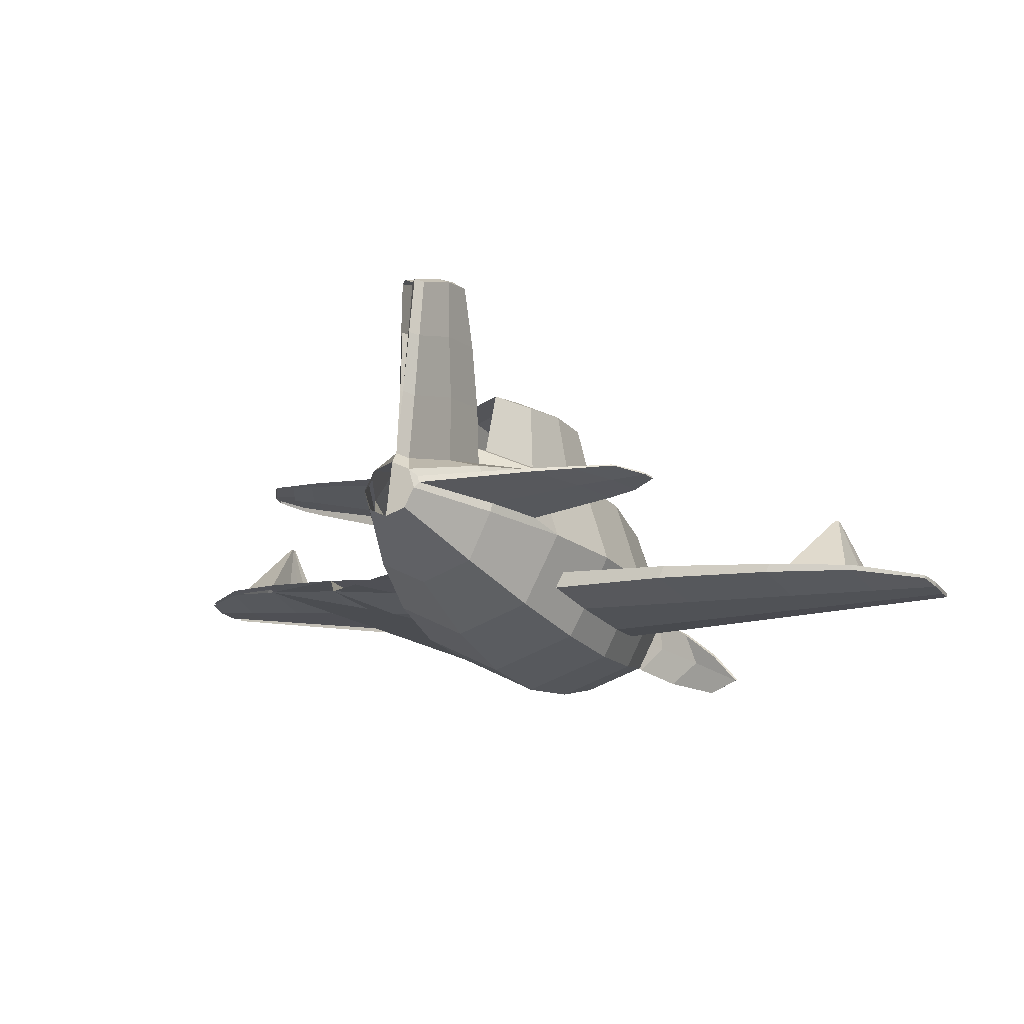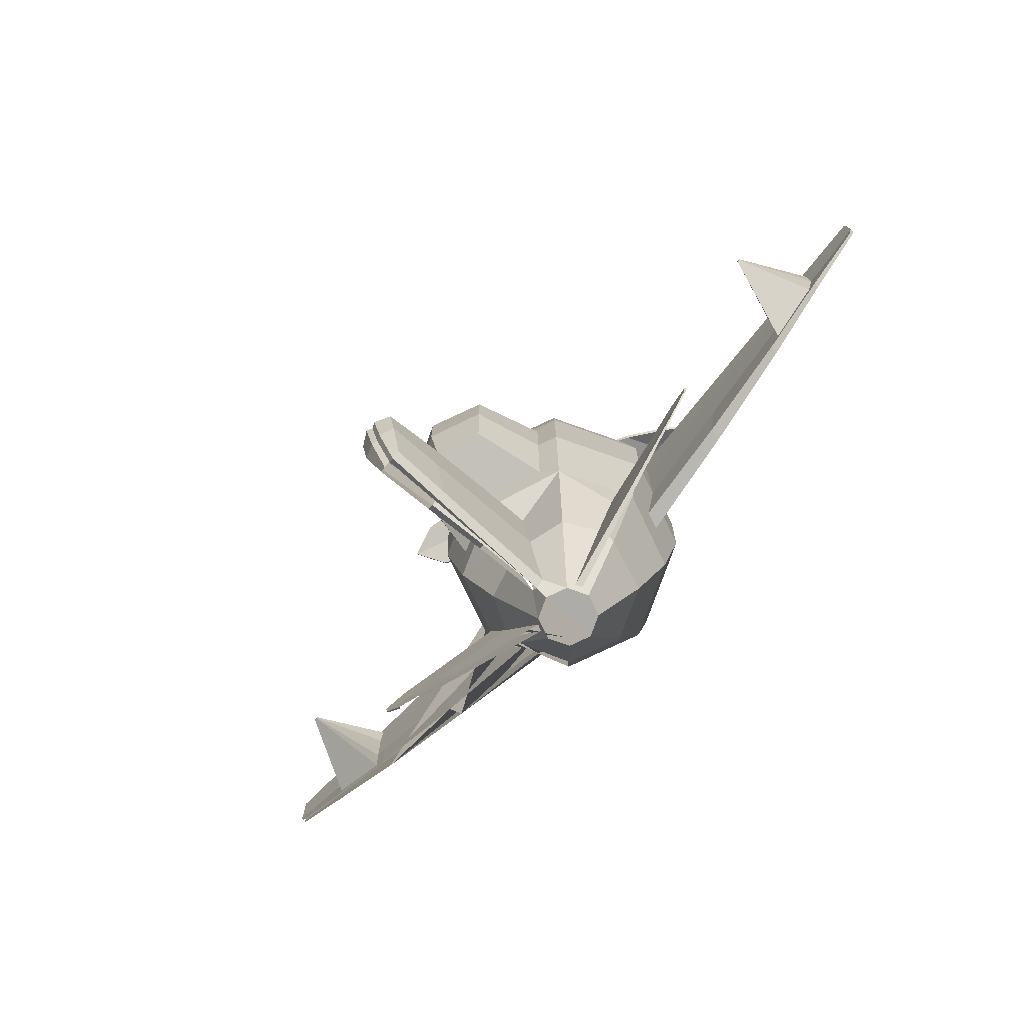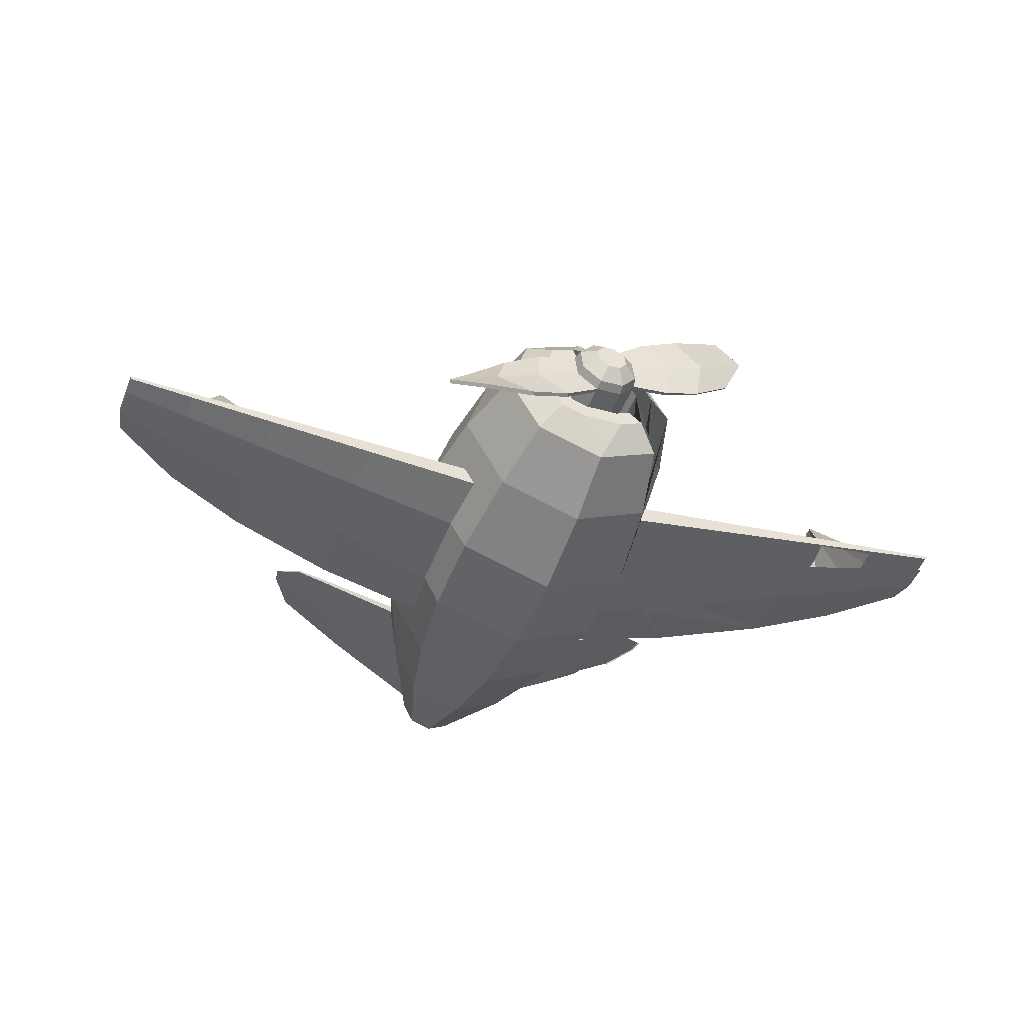
<metadata>
{"format":"obj","ext":"obj","renderer":"f3d","projection":"perspective","resolution":1024,"background":"white","views":[{"elev":-19.8,"azim":-153.4,"up":"+Y"},{"elev":-76.8,"azim":-126.0,"up":"+Z"},{"elev":-48.8,"azim":-21.2,"up":"+Y"}]}
</metadata>
<code>
g Cylinder_Cylinder.001
v -0.03303 2.519 0.7401
v 0.2243 2.291 0.7575
v 0.1769 2.058 0.6944
v 0.02358 1.975 0.6944
v -0.2214 2.298 0.7575
v -0.2378 2.243 0.7575
v -0.05176 3.54 0.7431
v -0.08802 3.048 2.199
v -0.1016 3.178 3.55
v -0.09124 3.079 4.163
v 0.1969 2.341 0.7575
v 0.2243 2.291 0.7575
v -0.05176 3.54 0.7431
v 0.5554 2.886 4.163
v 0.4628 3.02 3.318
v 0.4553 3.011 2.783
v 0.5505 2.335 1.398
v 0.3829 2.922 2.236
v 0.8494 1.83 3.462
v 0.8381 1.84 2.787
v 0.7655 1.899 2.343
v 0.4459 1.84 1.388
v 0.09124 1.325 4.163
v 0.103 1.213 3.469
v 0.1014 1.228 2.776
v 0.0862 1.374 2.082
v 0.05944 1.631 1.388
v -0.1435 2.025 0.6944
v -0.2249 3.522 0.7431
v -0.6844 2.757 4.163
v -0.6213 2.907 3.318
v -0.612 2.899 2.783
v -0.5229 2.828 2.236
v -0.5571 2.295 1.369
v -0.7924 1.872 3.9
v -0.8635 1.864 3.462
v 0.526 2.408 1.369
v 0.8434 2.042 3.9
v 0.9146 2.049 3.462
v -0.8489 1.866 2.787
v -0.7559 1.875 2.343
v -0.5662 2.219 1.398
v -0.08434 3.012 2.034
v -0.1021 3.183 3.38
v -0.1436 3.581 2.273
v -0.1537 3.679 2.714
v -0.1543 3.685 3.175
v -0.7095 1.719 3.9
v 0.9 2.048 2.787
v 0.807 2.038 2.343
v -0.7546 1.663 3.462
v -0.7455 1.675 2.787
v 0.6844 1.647 4.163
v 0.7723 1.575 3.469
v 0.7603 1.585 2.776
v 0.6466 1.677 2.082
v 0.7938 1.875 3.9
v 3.634 2.45 3.597
v 3.635 2.448 3.81
v 0.6267 2.974 3.469
v 3.585 2.47 3.413
v 0.6169 2.962 2.776
v 0.708 2.427 1.797
v 0.7663 1.58 3.122
v 0.1022 1.22 3.122
v -0.6866 1.747 2.343
v -0.3618 1.756 1.388
v 0.271 3.553 2.719
v -0.154 3.682 2.944
v 0.2768 3.56 3.127
v 0.8437 1.835 3.125
v 3.634 2.449 3.703
v 3.149 2.344 3.456
v 3.076 2.399 3.033
v 3.151 2.341 3.75
v 0.2158 3.485 2.302
v 0.8767 2.293 4.163
v 3.15 2.342 3.603
v 0.9893 2.305 3.469
v 2.508 2.204 3.271
v 0.9738 2.303 2.776
v 0.7325 2.35 1.814
v 2.453 2.262 2.754
v 2.513 2.199 3.67
v 3.632 2.486 3.597
v 3.633 2.486 3.81
v 3.631 2.486 3.949
v 2.511 2.202 3.47
v 3.584 2.494 3.413
v 1.692 2.026 3.034
v 3.633 2.457 3.949
v 0.6218 2.968 3.122
v 1.622 2.084 2.497
v 1.7 2.019 3.569
v 0.9816 2.304 3.122
v 0.459 3.015 3.05
v 0.2739 3.556 2.923
v 1.696 2.022 3.301
v 0.9073 2.049 3.125
v 3.633 2.486 3.703
v 3.14 2.356 3.94
v 0.2266 2.226 0.6944
v 0.5518 2.259 1.388
v 3.084 2.398 3.747
v 3.081 2.395 3.463
v 3.014 2.424 3.086
v 3.076 2.397 3.861
v 3.082 2.397 3.604
v 1.567 2.703 1.417
v 2.49 2.223 3.929
v 2.532 2.309 3.271
v 1.235 2.56 1.525
v 2.538 2.31 3.67
v 1.003 2.53 1.118
v 2.562 2.34 2.881
v 2.595 2.32 3.852
v 2.535 2.31 3.47
v 1.483 2.641 1.601
v 1.285 2.617 1.268
v 1.661 2.053 3.915
v 1.735 2.181 3.034
v 1.745 2.183 3.569
v 1.65 2.188 2.497
v -0.02358 2.429 0.6944
v 1.695 2.178 3.915
v 1.74 2.182 3.301
v 0.06042 2.693 1.412
v -0.7723 2.829 3.469
v -0.06719 2.848 1.873
v 0.02344 2.517 0.8491
v 0.2266 2.226 0.6944
v 0.05688 2.77 1.905
v -0.7603 2.819 2.776
v 0.8282 2.288 2.082
v 1.722 2.735 1.662
v -0.7392 2.277 1.797
v 1.731 2.722 1.676
v -0.1081 3.541 0.6691
v 1.555 2.712 1.417
v 1.567 2.703 1.417
v -0.01124 3.682 1.125
v -0.01803 3.043 0.8043
v 1.745 2.737 1.771
v 0.02044 3.204 1.291
v -0.07443 3.044 0.7101
v -0.5434 3.468 2.719
v 1.754 2.724 1.779
v -0.5505 3.474 3.127
v -0.2008 4.132 0.9895
v -0.1857 3.986 0.6845
v -0.2082 4.203 1.251
v -0.1646 3.784 1.504
v -0.1386 3.534 0.7103
v -0.08732 3.041 0.7323
v -0.118 3.335 1.719
v -0.4754 3.414 2.302
v -0.8767 2.111 4.163
v -0.9893 2.099 3.469
v -0.9738 2.101 2.776
v -0.7473 2.196 1.814
v -0.5554 1.518 4.163
v -0.6267 1.43 3.469
v -0.6169 1.442 2.776
v -0.5247 1.555 2.082
v -3.613 1.732 3.597
v -3.607 1.696 3.597
v -3.613 1.732 3.81
v -3.607 1.694 3.81
v -3.612 1.732 3.949
v -3.568 1.75 3.413
v -3.607 1.703 3.949
v -3.564 1.726 3.413
v -0.7663 2.824 3.122
v -0.9816 2.1 3.122
v -0.6218 1.436 3.122
v -0.6166 2.903 3.05
v -0.5469 3.471 2.923
v -0.8562 1.865 3.125
v -0.7501 1.669 3.125
v -3.613 1.732 3.703
v -3.607 1.695 3.703
v -3.111 1.692 3.456
v -3.051 1.761 3.033
v -3.112 1.689 3.75
v -3.104 1.706 3.94
v -3.058 1.758 3.747
v -3.055 1.757 3.463
v -2.995 1.799 3.086
v -3.05 1.759 3.861
v -3.111 1.691 3.603
v -3.057 1.759 3.604
v -2.455 1.687 3.271
v -2.44 1.71 3.929
v -2.5 1.786 3.271
v -2.412 1.755 2.754
v -2.459 1.682 3.67
v -2.506 1.785 3.67
v -2.535 1.809 2.881
v -2.564 1.783 3.852
v -2.457 1.685 3.47
v -2.503 1.785 3.47
v -1.62 1.681 3.034
v -1.595 1.714 3.915
v -1.693 1.825 3.034
v -1.562 1.752 2.497
v -1.626 1.673 3.569
v -1.703 1.824 3.569
v -1.612 1.848 2.497
v -1.654 1.829 3.915
v -1.623 1.677 3.301
v -1.698 1.824 3.301
v -0.1602 2.67 1.412
v -0.08782 2.505 0.8491
v -0.2266 2.178 0.6944
v -0.5518 2.145 1.388
v -0.1726 2.746 1.905
v -0.8282 2.116 2.082
v -1.794 2.369 1.662
v -1.801 2.355 1.676
v -1.626 2.381 1.417
v -1.636 2.37 1.417
v -1.818 2.367 1.771
v -1.824 2.352 1.779
v -1.282 2.298 1.525
v -1.412 2.282 1.864
v -1.049 2.317 1.118
v -1.275 2.338 1.509
v -1.036 2.346 1.118
v -1.404 2.325 1.855
v -1.542 2.326 1.601
v -1.343 2.343 1.268
v -1.534 2.353 1.585
v -1.631 2.316 1.872
v -1.331 2.363 1.268
v -1.624 2.344 1.863
v -0.1769 2.346 0.6944
v -0.4459 2.564 1.388
v -0.6466 2.727 2.082
v -0.2308 3.986 0.6375
v -0.247 4.141 0.985
v -0.2551 4.219 1.245
v -0.3531 4.089 0.9979
v -0.2858 3.974 0.696
v -0.3632 4.143 1.262
v -0.1699 3.534 0.6691
v -0.3045 3.713 1.521
v -0.1972 3.797 1.499
v -0.2937 3.652 1.125
v -0.1554 3.028 0.8043
v -0.1318 3.342 1.716
v -0.2263 3.178 1.291
v -0.1006 3.041 0.7101
v -0.238 3.248 1.744
v 0.1027 2.514 4.857
v -0.07385 2.912 4.703
v -0.1648 2.486 4.857
v 0.224 2.478 4.857
v 1.365 2.571 1.864
v 0.3537 2.239 4.857
v 1.219 2.597 1.509
v 0.2761 1.978 4.857
v 0.554 1.752 4.703
v 0.1648 1.918 4.857
v -0.1027 1.89 4.857
v 0.07385 1.492 4.703
v -0.2761 2.426 4.857
v -0.554 2.652 4.703
v -0.7096 2.128 4.703
v -0.3537 2.165 4.857
v -0.224 1.926 4.857
v -0.4495 1.648 4.703
v -0.203 2.61 4.857
v 0.9842 2.556 1.118
v 0.203 1.794 4.857
v -0.1146 1.761 4.857
v 1.349 2.611 1.855
v 1.47 2.666 1.585
v 0.3827 1.891 4.857
v -0.4902 2.151 4.857
v -0.3827 2.513 4.857
v -0.3105 1.819 4.857
v -0.1648 2.486 4.5
v -0.1027 1.89 4.5
v 0.1648 1.918 4.5
v 0.1027 2.514 4.5
v 0.224 2.478 4.5
v 0.3537 2.239 4.5
v 0.2761 1.978 4.5
v -0.3537 2.165 4.5
v -0.2761 2.426 4.5
v -0.224 1.926 4.5
v -0.1648 2.486 4.375
v -0.1027 1.89 4.375
v 0.1648 1.918 4.375
v 0.1027 2.514 4.375
v 0.224 2.478 4.375
v 0.3537 2.239 4.375
v 0.2761 1.978 4.375
v -0.3537 2.165 4.375
v -0.2761 2.426 4.375
v -0.224 1.926 4.375
v -2.443 1.821 2.754
v -3.066 1.803 3.033
v -2.477 1.788 3.929
v -3.122 1.756 3.94
v -3.135 1.755 3.603
v -3.133 1.755 3.456
v -3.136 1.755 3.75
v -2.584 1.781 3.674
v -2.581 1.782 3.469
v -2.578 1.784 3.266
v -2.817 2.367 3.512
v -2.841 2.366 3.515
v -2.817 2.367 3.502
v -2.841 2.366 3.508
v -2.841 2.366 3.501
v -2.817 2.367 3.491
v -2.815 2.369 3.472
v -2.838 2.368 3.482
v -2.816 2.367 3.521
v -2.841 2.366 3.521
v -0.04417 2.626 4.857
v 1.573 2.649 1.872
v 1.269 2.634 1.268
v 1.56 2.676 1.863
v 0.1435 2.379 0.6944
v 0.3618 2.648 1.388
v 0.5247 2.849 2.082
v -0.1415 3.995 0.6375
v -0.1576 4.15 0.985
v -0.1657 4.228 1.245
v -0.04313 4.122 0.9979
v -0.08522 3.995 0.696
v -0.04435 4.177 1.262
v -0.01317 3.743 1.521
v -0.1354 3.803 1.499
v -0.01124 3.682 1.125
v -0.01803 3.043 0.8043
v -0.1057 3.345 1.716
v 0.02044 3.204 1.291
v 0.01758 3.274 1.744
v 0.4495 2.756 4.703
v 0.7096 2.276 4.703
v 0.1146 2.643 4.857
v 0.4902 2.253 4.857
v 0.3105 2.585 4.857
v 2.469 2.332 2.754
v 3.082 2.443 3.033
v 2.509 2.307 3.929
v 3.147 2.409 3.94
v 3.16 2.41 3.603
v 3.158 2.41 3.456
v 3.161 2.41 3.75
v 2.616 2.322 3.674
v 2.612 2.322 3.469
v 2.609 2.324 3.266
v 2.723 2.944 3.512
v 2.746 2.947 3.515
v 2.723 2.944 3.502
v 2.746 2.947 3.508
v 2.746 2.947 3.501
v 2.723 2.944 3.491
v 2.72 2.945 3.472
v 2.743 2.949 3.482
v 2.722 2.944 3.521
v 2.746 2.947 3.521
g Cylinder_Cylinder.001_Material.001
f 10 30 267 255
f 53 262 265 23
f 161 23 265 271
f 157 161 271 268
f 162 24 23 161
f 214 28 67 215
f 40 159 217 41
f 66 164 163 52
f 48 161 157 35
f 9 128 30 10
f 175 65 24 162
f 164 26 25 163
f 67 27 26 164
f 28 4 27 67
f 124 4 28 214 236
f 30 157 268 267
f 173 174 158 128
f 3 22 27 4
f 22 56 26 27
f 56 55 25 26
f 64 54 24 65
f 54 53 23 24
f 102 103 22 3
f 1 130 326 124
f 132 129 43 328
f 8 18 328 43
f 60 14 77 79
f 8 43 238 33
f 51 162 161 48
f 215 67 164 217
f 238 217 159 133
f 14 342 343 77
f 96 15 60 92
f 9 10 14 60
f 328 62 81 134
f 127 132 328 327
f 10 255 342 14
f 71 19 54 64
f 21 20 55 56
f 92 60 79 95
f 62 92 95 81
f 20 71 64 55
f 16 96 92 62
f 33 238 133 32
f 18 16 62 328
f 126 122 113 117
f 55 64 65 25
f 128 158 157 30
f 176 173 128 31
f 38 57 120 125
f 121 126 117 111
f 49 99 126 121
f 122 125 349 113
f 125 120 110 349
f 123 121 111 347
f 39 38 125 122
f 63 82 258 276
f 50 49 121 123
f 90 93 83 80
f 63 37 327 328
f 98 90 80 88
f 82 63 328 134
f 94 98 88 84
f 11 37 260 273
f 19 71 98 94
f 37 11 326 327
f 71 20 90 98
f 11 12 131 326
f 20 21 93 90
f 99 39 122 126
f 37 63 276 260
f 346 342 255 344
f 2 17 103 102
f 130 127 327 326
f 132 127 340 341
f 17 2 114 112
f 129 132 341 339
f 255 322 344
f 345 343 342 346
f 127 130 338 340
f 35 157 158 36
f 41 217 164 66
f 179 175 162 51
f 52 163 175 179
f 32 133 173 176
f 36 158 174 178
f 145 1 154
f 263 261 288 284
f 178 174 159 40
f 133 159 174 173
f 163 25 65 175
f 211 201 197 207
f 203 193 196 206
f 202 192 195 205
f 205 195 302 208
f 210 200 192 202
f 208 302 194 204
f 207 197 304 209
f 209 304 193 203
f 206 196 200 210
f 204 194 201 211
f 40 204 211 178
f 51 206 210 179
f 35 209 203 48
f 36 207 209 35
f 41 208 204 40
f 179 210 202 52
f 66 205 208 41
f 52 202 205 66
f 48 203 206 51
f 178 211 207 36
f 34 237 236 5
f 5 236 214 6
f 6 214 215 42
f 136 238 237 34
f 42 215 217 160
f 160 217 238 136
f 6 226 228 5
f 34 227 229 136
f 136 229 225 160
f 5 228 227 34
f 160 225 224 42
f 42 224 226 6
f 1 124 236 213
f 213 236 237 212
f 212 237 238 216
f 216 238 43 129
f 129 250 253 216
f 213 249 252 1
f 212 251 249 213
f 216 253 251 212
f 252 154 1
f 255 272 322
f 274 275 265
f 265 262 278 274
f 279 280 267 268
f 281 279 268 271
f 256 266 290 282
f 280 272 255 267
f 275 281 271 265
f 264 263 284 283
f 263 264 275 274
f 261 263 274 278
f 269 266 280 279
f 270 269 279 281
f 266 256 272 280
f 264 270 281 275
f 289 291 301 299
f 285 282 292 295
f 287 286 296 297
f 257 254 285 286
f 270 264 283 291
f 266 269 289 290
f 259 257 286 287
f 254 256 282 285
f 269 270 291 289
f 261 259 287 288
f 300 299 301 293 292
f 292 293 294 295
f 296 295 294 298 297
f 288 287 297 298
f 283 284 294 293
f 282 290 300 292
f 284 288 298 294
f 286 285 295 296
f 291 283 293 301
f 290 289 299 300
f 54 261 164 27 56 22 103 37 17 21 63 82 50 134 49 81 93 123 83 95 99 79 39 77 38 19 343 57 345 53 262 259 278
g Cylinder_Cylinder.001_Material.002
f 106 348 347 115
f 303 170 165 307
f 336 335 334 331
f 233 223 219 230
f 306 180 167 308
f 185 171 168 184
f 29 243 239 245
f 247 241 244 246
f 355 359 362 356
f 352 351 100 85
f 73 74 61 58
f 341 340 337 335
f 356 111 117 355
f 116 365 357 354
f 190 181 166 182
f 182 166 172 183
f 351 353 86 100
f 348 352 85 89
f 363 362 361 364
f 170 172 166 165
f 105 352 348 106
f 230 219 221 231
f 350 101 91 87
f 353 350 87 86
f 273 260 277 324
f 115 363 364 106
f 78 73 58 72
f 349 110 101 350
f 104 358 366 107
f 354 357 359 355
f 75 78 72 59
f 84 88 78 75
f 88 80 73 78
f 80 83 74 73
f 324 277 135 139
f 325 323 147 143
f 277 325 143 135
f 139 135 137 140
f 135 143 147 137
f 108 351 352 105
f 115 347 111 356
f 355 117 113 354
f 150 149 330 329
f 149 151 331 330
f 340 338 13 337
f 129 339 155
f 339 341 335 336
f 330 331 334 332
f 152 336 331 151
f 335 337 332 334
f 337 13 333 332
f 329 330 332 333
f 155 339 336 152
f 112 114 119 118
f 116 349 350 107
f 107 350 353 104
f 354 113 349 116
f 104 353 351 108
f 356 362 363 115
f 106 364 361 105
f 108 360 358 104
f 105 361 360 108
f 183 172 170 303
f 107 366 365 116
f 144 142 7 141
f 305 169 171 185
f 142 145 138 7
f 260 276 325 277
f 165 166 181 180
f 184 168 181 190
f 276 258 323 325
f 145 154 153 138
f 308 167 169 305
f 359 357 358 360
f 180 181 168 167
f 167 168 171 169
f 307 165 180 306
f 198 188 319 318
f 196 184 190 200
f 304 305 185 193
f 186 189 321 313
f 309 310 314 312
f 200 190 182 192
f 195 183 303 302
f 192 182 183 195
f 193 185 184 196
f 310 311 317 314
f 220 221 219 218
f 218 219 223 222
f 234 220 218 232
f 235 222 223 233
f 232 218 222 235
f 231 221 220 234
f 226 231 234 228
f 227 232 235 229
f 229 235 233 225
f 228 234 232 227
f 225 233 230 224
f 224 230 231 226
f 150 239 240 149
f 149 240 241 151
f 239 243 242 240
f 240 242 244 241
f 248 242 243 29
f 152 151 241 247
f 246 244 242 248
f 253 246 248 251
f 155 152 247 250
f 251 248 29 249
f 249 29 245 252
f 250 247 246 253
f 129 155 250
f 252 245 153 154
f 245 239 150 153
f 188 198 302 303
f 199 189 305 304
f 191 187 307 306
f 189 186 308 305
f 187 188 303 307
f 186 191 306 308
f 310 309 197 201
f 198 311 194 302
f 309 199 304 197
f 311 310 201 194
f 317 316 315 314
f 312 313 321 320
f 318 319 316 317
f 314 315 313 312
f 311 198 318 317
f 188 187 316 319
f 189 199 320 321
f 199 309 312 320
f 191 186 313 315
f 187 191 315 316
g Cylinder_Cylinder.001_Material.003
f 32 146 156 33
f 69 47 70 97
f 16 18 76 68
f 31 128 9 44
f 45 156 146 46
f 15 44 9 60
f 15 96 97 70
f 45 46 68 76
f 46 69 97 68
f 96 16 68 97
f 69 177 148 47
f 33 156 45 8
f 44 15 70 47
f 44 47 148 31
f 176 177 146 32
f 46 146 177 69
f 31 148 177 176
l 119 109
g Cylinder.001_Cylinder.002
v 0.1318 1.967 4.411
v 0.1318 1.967 4.982
v -0.07278 1.943 4.411
v -0.07278 1.943 4.982
v -0.2347 2.07 4.411
v -0.2347 2.07 4.982
v -0.2592 2.275 4.411
v -0.2592 2.275 4.982
v -0.1318 2.437 4.411
v -0.1318 2.437 4.982
v 0.07278 2.461 4.411
v 0.07278 2.461 4.982
v 0.2347 2.334 4.411
v 0.2347 2.334 4.982
v 0.2592 2.129 4.411
v 0.2592 2.129 4.982
v 0.2627 2.35 5.008
v -0.07278 1.943 5.014
v 0.1318 1.967 5.014
v -0.2347 2.07 5.014
v -0.2592 2.275 5.014
v -0.1318 2.437 5.014
v 0.07278 2.461 5.014
v 0.2347 2.334 5.014
v 0.2592 2.129 5.014
v -0.0347 2.078 5.171
v -0.06696 1.964 5.087
v 0.06285 2.09 5.171
v 0.1213 1.986 5.087
v -0.1119 2.139 5.171
v -0.216 2.081 5.087
v -0.1236 2.237 5.171
v -0.2385 2.269 5.087
v -0.06285 2.314 5.171
v -0.1213 2.418 5.087
v 0.0347 2.326 5.171
v 0.06696 2.44 5.087
v 0.1119 2.265 5.171
v 0.216 2.323 5.087
v 0.1236 2.167 5.171
v 0.2385 2.135 5.087
v -1.309 1.486 4.97
v -1.029 1.422 5.082
v -1.126 1.725 4.901
v 1.282 2.931 4.984
v 1.009 2.97 5.081
v 1.173 2.678 4.888
v -1.317 1.5 4.997
v -1.036 1.436 5.109
v -1.134 1.739 4.929
v 1.289 2.917 5.011
v 1.017 2.956 5.108
v 1.181 2.664 4.915
v -0.8398 1.978 4.928
v -0.5653 2.162 4.955
v -0.5726 1.89 4.978
v -0.9189 1.704 4.974
v -0.3372 1.714 5.015
v -0.6453 1.548 5.049
v -0.5761 1.896 5.008
v -0.9261 1.717 5.003
v -0.6524 1.561 5.077
v -0.3408 1.72 5.045
v -0.847 1.991 4.957
v -0.5689 2.168 4.985
v 0.3346 2.68 5.045
v 0.6401 2.835 5.077
v 0.6329 2.847 5.048
v 0.3311 2.686 5.015
v 0.5821 2.239 4.951
v 0.8734 2.419 4.919
v 0.8806 2.406 4.948
v 0.5857 2.233 4.981
v 0.5655 2.515 5.013
v 0.9048 2.702 5.012
v 0.5619 2.522 4.983
v 0.8976 2.714 4.984
g Cylinder.001_Cylinder.002_Material.004
f 367 368 370 369
f 369 370 372 371
f 371 372 374 373
f 373 374 376 375
f 375 376 378 377
f 377 378 380 379
f 379 380 382 381
f 381 382 368 367
f 367 369 371 373 375 377 379 381
f 438 437 413 419
f 368 382 391 385
f 423 425 409 408
f 434 433 418 412
f 385 391 407 395
f 376 374 387 388
f 420 423 408 410
f 378 376 388 389
f 392 394 406 404 402 400 398 396
f 384 385 395 393
f 388 387 399 401
f 389 388 401 403
f 390 389 403 405
f 391 390 405 407
f 387 386 397 399
f 370 368 385 384
f 394 392 393 395
f 392 396 397 393
f 396 398 399 397
f 398 400 401 399
f 400 402 403 401
f 402 404 405 403
f 404 406 407 405
f 406 394 395 407
f 386 384 393 397
f 408 409 415 414
f 411 412 418 417
f 410 408 414 416
f 413 411 417 419
f 428 427 414 415
f 425 428 415 409
f 433 441 417 418
f 430 420 410 416
f 437 443 411 413
f 427 430 416 414
f 443 434 412 411
f 441 438 419 417
f 386 387 431 426
f 426 431 430 427
f 387 374 421 431
f 431 421 420 430
f 370 384 429 424
f 424 429 428 425
f 384 386 426 429
f 429 426 427 428
f 374 372 422 421
f 421 422 423 420
f 372 370 424 422
f 422 424 425 423
f 390 391 439 440
f 440 439 438 441
f 380 378 435 442
f 442 435 434 443
f 382 380 442 436
f 436 442 443 437
f 389 390 440 432
f 432 440 441 433
f 378 389 432 435
f 435 432 433 434
f 391 382 436 439
f 439 436 437 438
l 380 383

</code>
